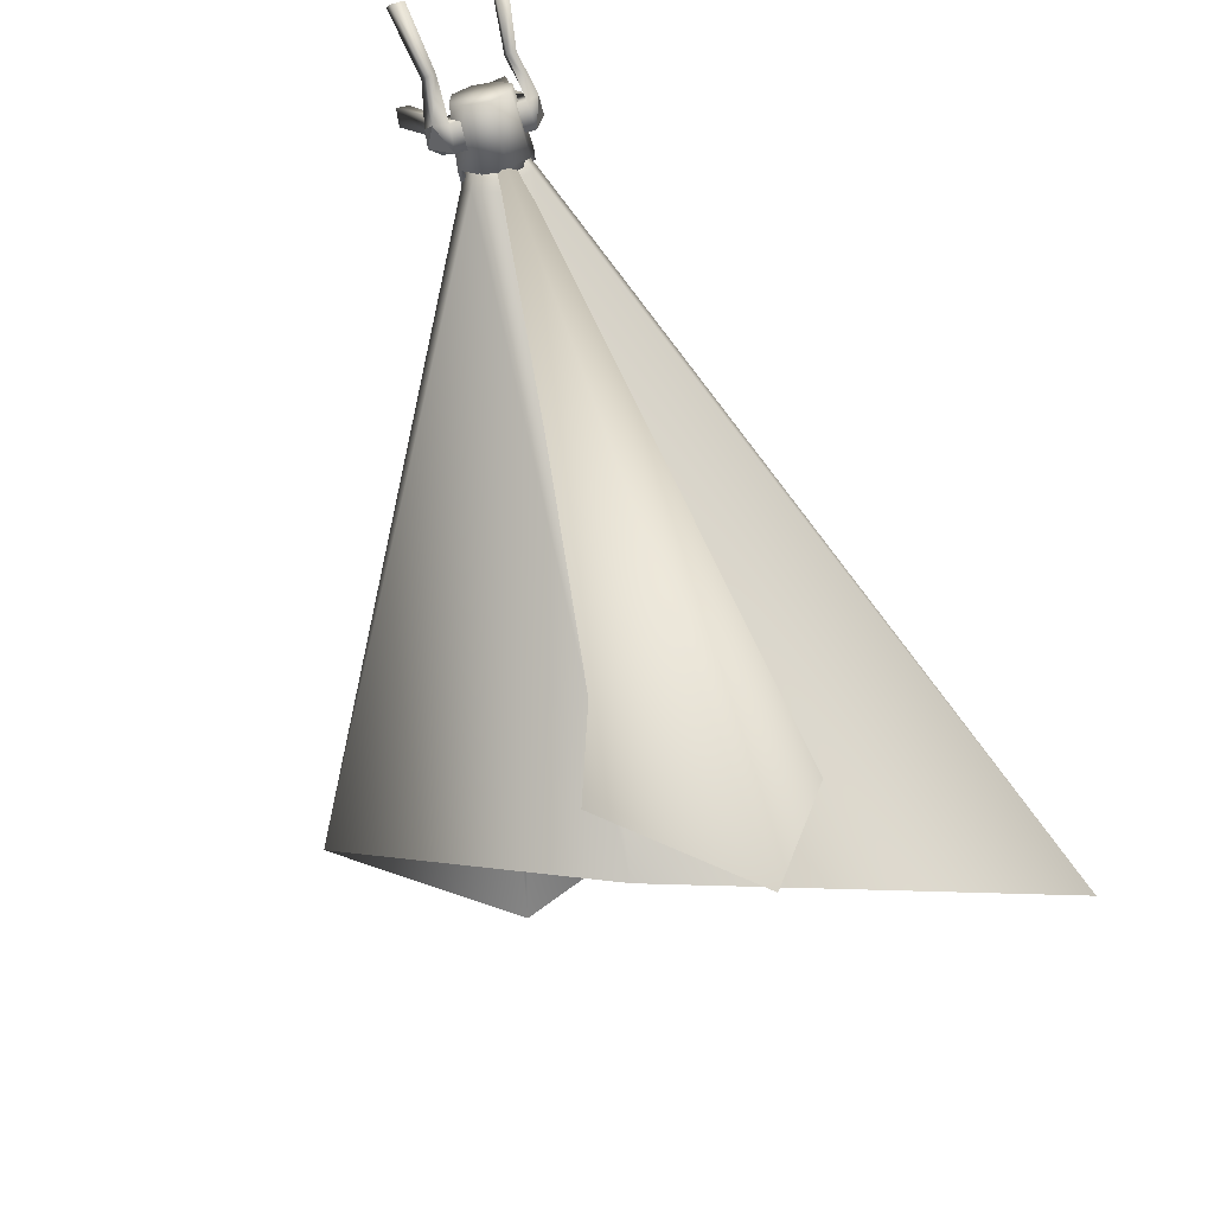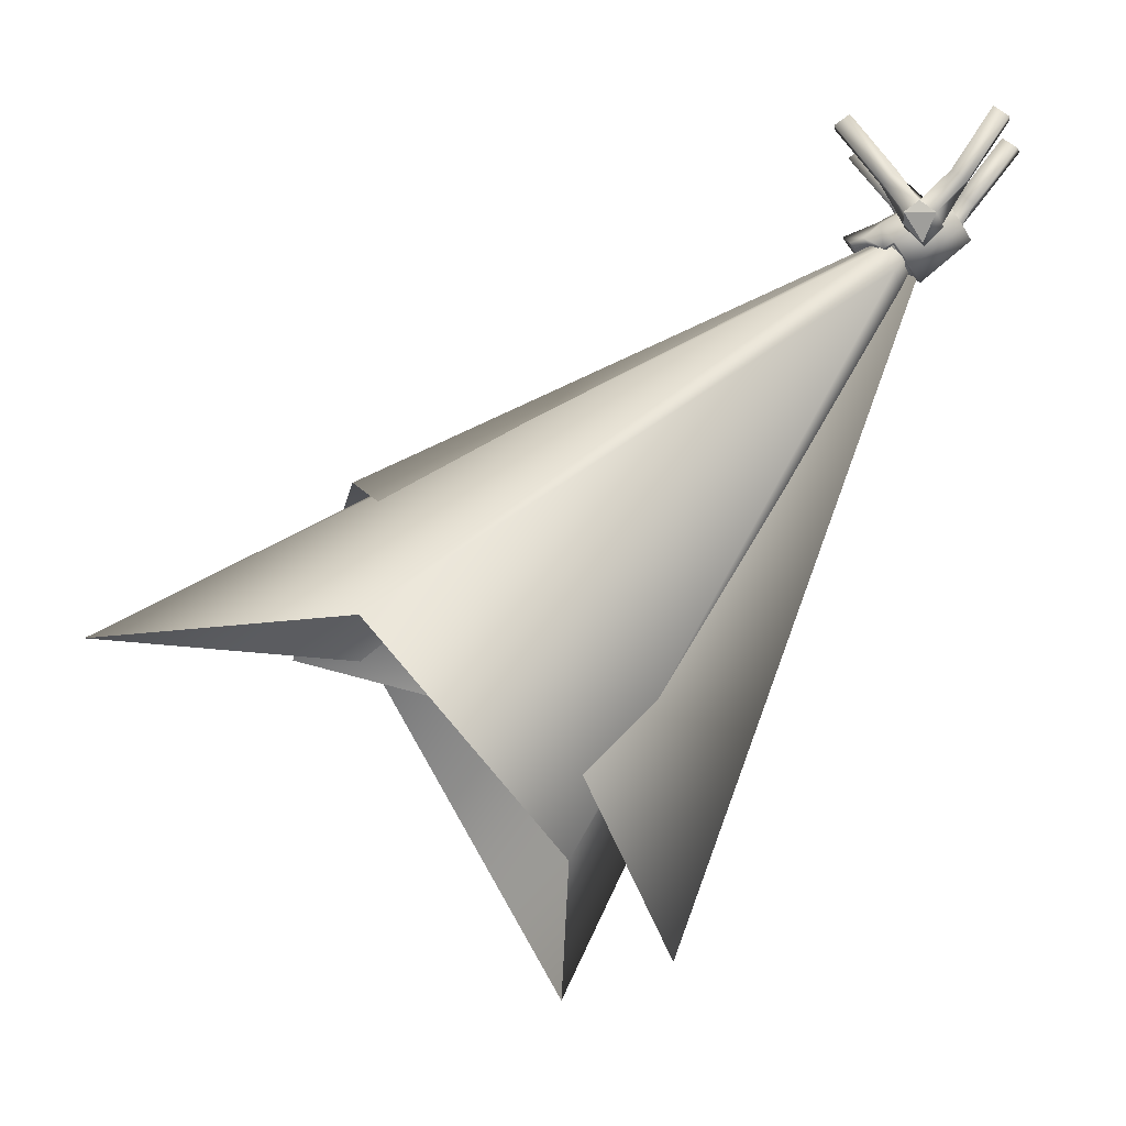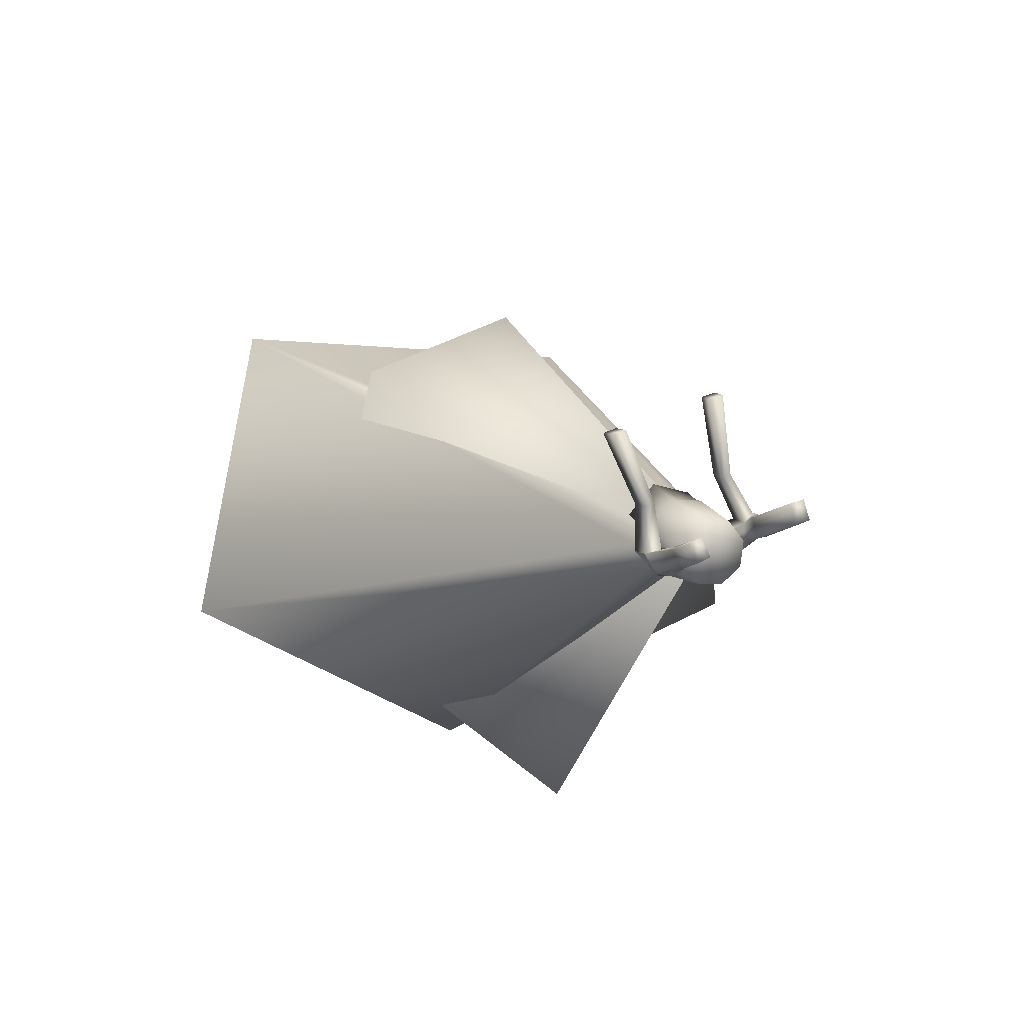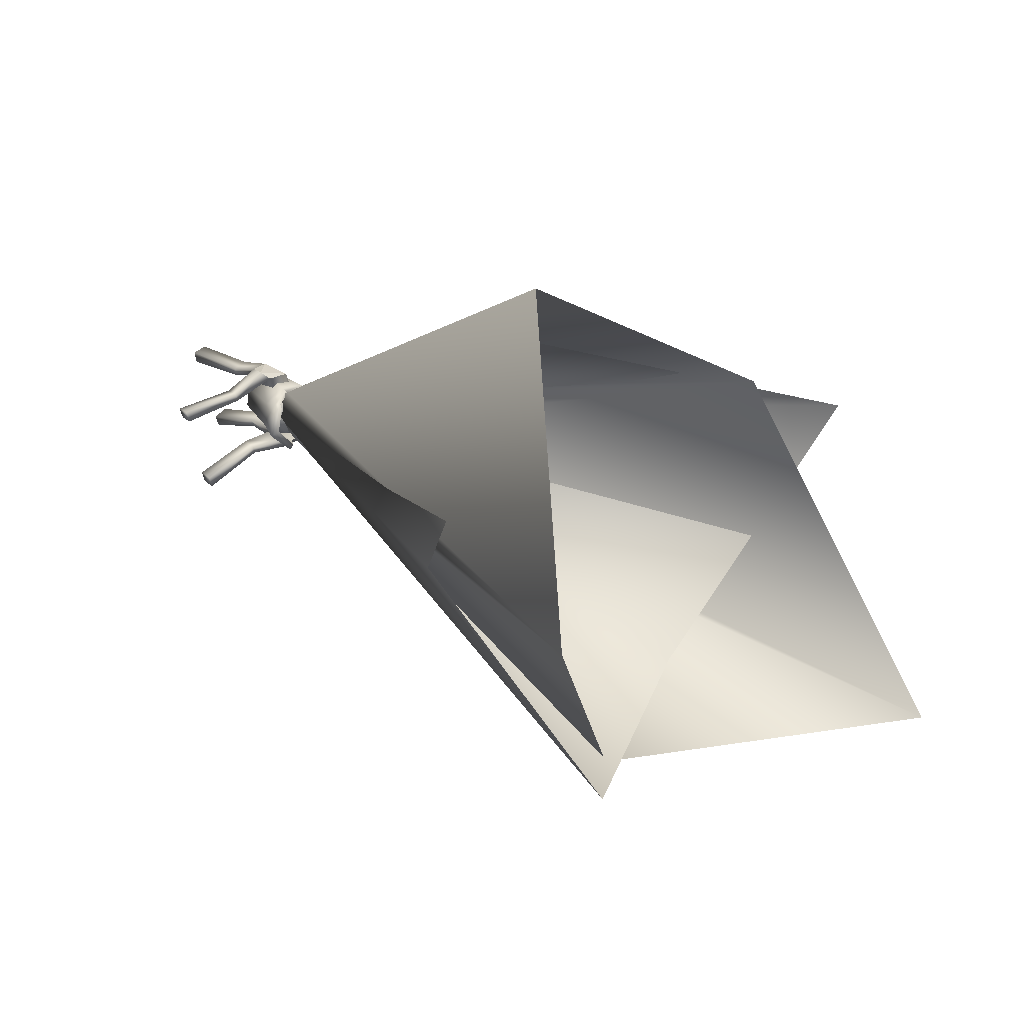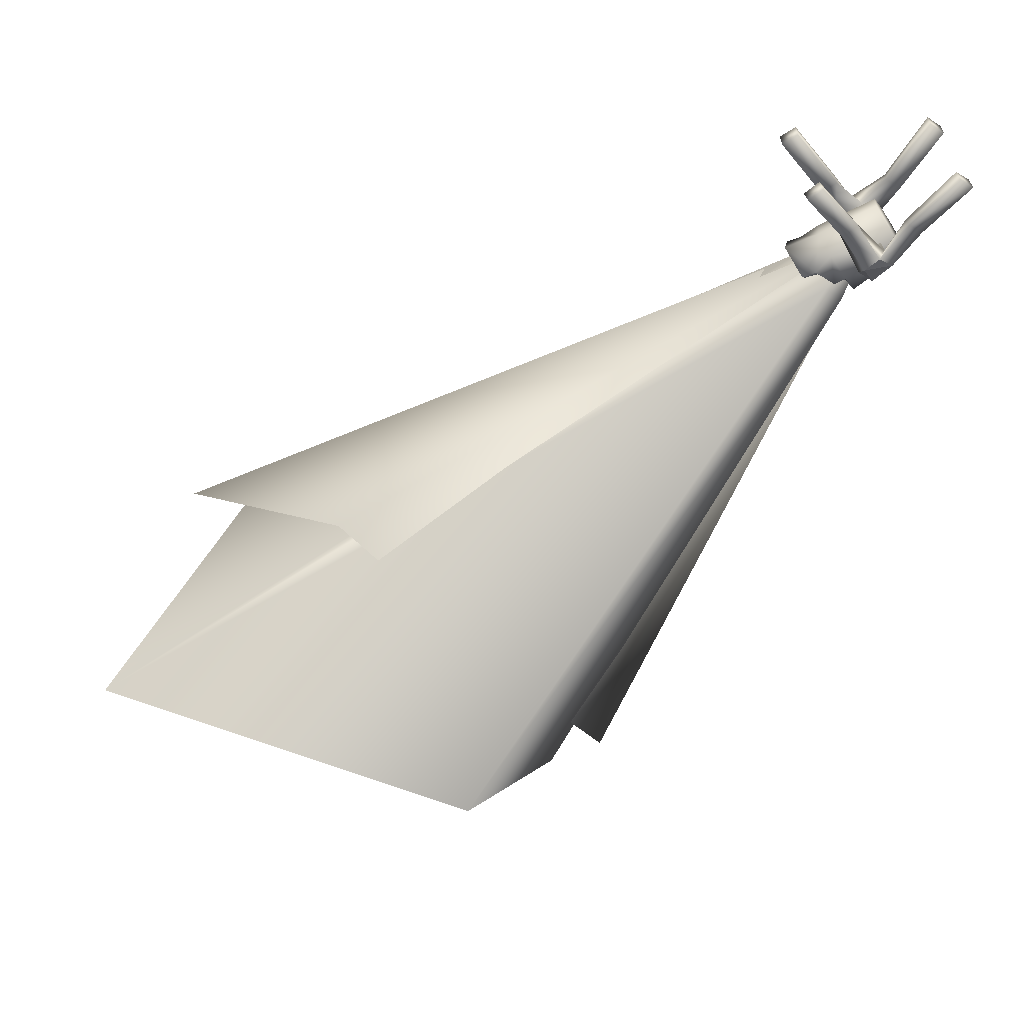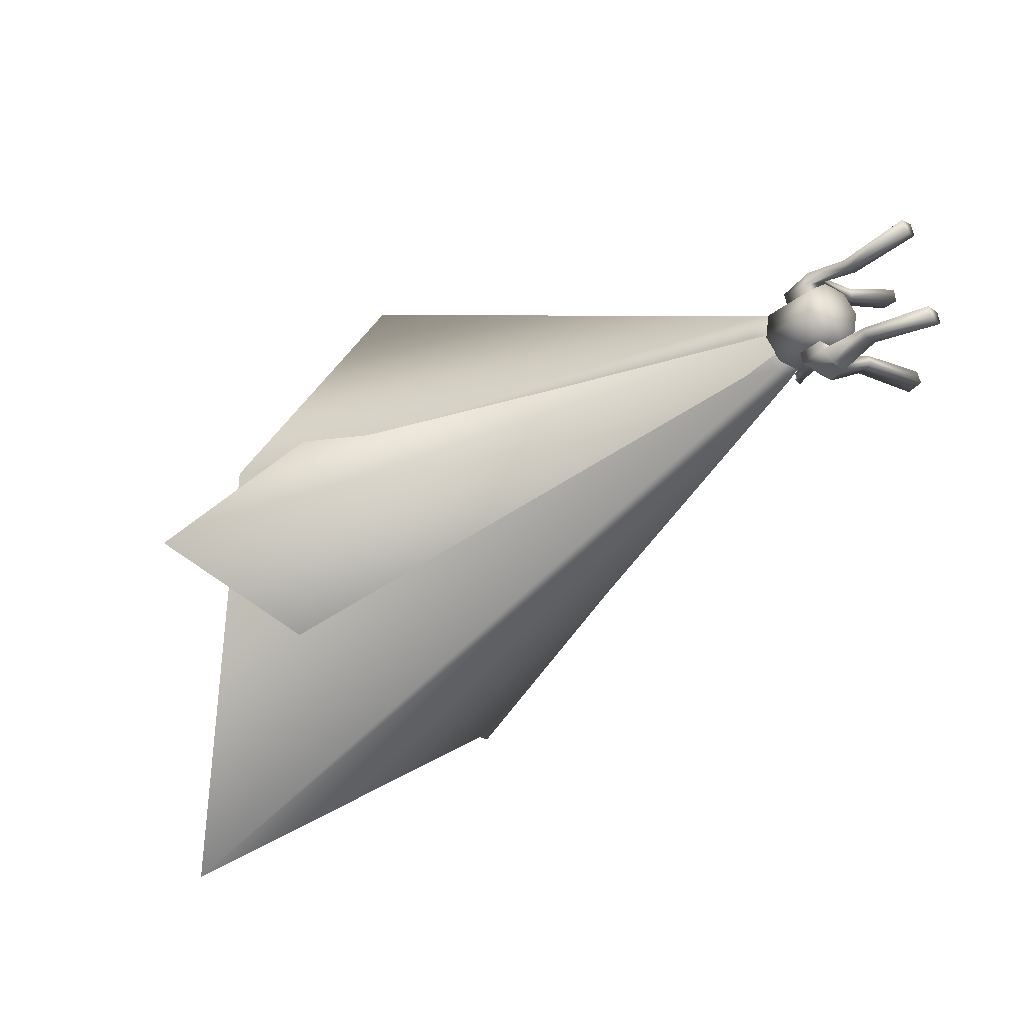
<metadata>
{"format":"obj","ext":"obj","renderer":"f3d","projection":"perspective","resolution":1024,"background":"white","views":[{"elev":57.9,"azim":-21.6,"up":"+Z"},{"elev":-10.0,"azim":-75.8,"up":"+Y"},{"elev":47.8,"azim":-26.5,"up":"+Y"},{"elev":-56.3,"azim":-77.6,"up":"+Z"},{"elev":41.7,"azim":-99.4,"up":"+Y"},{"elev":67.5,"azim":78.8,"up":"+Z"}]}
</metadata>
<code>
o gnomestructuralspotlight02
v 8.129e-09 0.1233 -0.05924
v -0.1636 -0.01791 0.02897
v 0.002036 -0.07465 0.06442
v 8.129e-09 0.1233 -0.05924
v 0.1665 -0.01546 0.02744
v 0.2334 0.125 -0.06032
v 0.1636 0.2644 -0.1474
v -0.002036 0.3212 -0.1829
v -0.1665 0.262 -0.1459
v -0.2334 0.1215 -0.05816
v -0.319 0.7052 0.3936
v -0.43 0.7874 0.2902
v -0.419 0.7003 0.3997
v -0.33 0.7923 0.284
v -0.43 0.04496 -0.3698
v -0.3909 0.03594 -0.1392
v -0.419 0.1262 -0.2559
v -0.3909 0.03594 -0.1392
v -0.43 0.04496 -0.3698
v -0.3014 -0.1602 -0.2537
v -0.3546 -0.02694 -0.3847
v -0.3014 -0.1602 -0.2537
v -0.43 0.04496 -0.3698
v -0.3909 0.03594 -0.1392
v -0.3014 -0.1602 -0.2537
v -0.2837 -0.02482 -0.1099
v -0.319 0.811 -0.7539
v -0.43 0.7342 -0.8615
v -0.419 0.8155 -0.7475
v -0.33 0.7297 -0.8679
v 0.426 0.04496 -0.3698
v 0.415 0.1262 -0.2559
v 0.3869 0.03594 -0.1392
v 0.426 0.04496 -0.3698
v 0.2975 -0.1602 -0.2537
v 0.3506 -0.02694 -0.3847
v 0.2975 -0.1602 -0.2537
v 0.426 0.04496 -0.3698
v 0.3869 0.03594 -0.1392
v 0.3869 0.03594 -0.1392
v 0.2798 -0.02482 -0.1099
v 0.2975 -0.1602 -0.2537
v 0.426 0.7342 -0.8615
v 0.326 0.7297 -0.8679
v 0.315 0.811 -0.7539
v 0.415 0.8155 -0.7475
v -0.2119 -0.1133 -0.6646
v -0.2391 -0.1018 -0.7932
v -0.2089 -0.1356 -0.7599
v -0.2426 -0.07303 -0.6877
v -0.241 -0.1804 -0.5378
v -0.2426 -0.07303 -0.6877
v -0.2119 -0.1133 -0.6646
v -0.2772 -0.1735 -0.5418
v 0.426 0.7874 0.2902
v 0.326 0.7923 0.284
v 0.315 0.7052 0.3936
v 0.415 0.7003 0.3997
v 0.3506 -0.02694 -0.3847
v -0.3014 -0.1602 -0.2537
v -0.3546 -0.02694 -0.3847
v 0.2975 -0.1602 -0.2537
v -0.2837 -0.02482 -0.1099
v 0.2798 -0.02482 -0.1099
v -0.231 -0.1376 -0.4729
v -0.2772 -0.1735 -0.5418
v -0.241 -0.1804 -0.5378
v -0.2821 -0.1309 -0.4613
v -0.00703 0.01493 -0.8762
v 0.225 -0.1018 -0.7932
v 0.1948 -0.1356 -0.7599
v -0.2089 -0.1356 -0.7599
v -0.2391 -0.1018 -0.7932
v -0.00703 -0.05447 -0.8179
v 0.2772 -0.1693 -0.5444
v 0.2821 -0.1267 -0.4639
v 0.231 -0.1342 -0.475
v 0.241 -0.1762 -0.5404
v 0.225 -0.1018 -0.7932
v 0.2285 -0.07303 -0.6877
v 0.1978 -0.1133 -0.6646
v 0.1948 -0.1356 -0.7599
v 0.2285 -0.07303 -0.6877
v 0.2772 -0.1693 -0.5444
v 0.241 -0.1762 -0.5404
v 0.1978 -0.1133 -0.6646
v -0.2772 -0.1735 -0.5418
v -0.2012 0.03892 -0.5674
v -0.2426 -0.07303 -0.6877
v -0.2821 -0.1309 -0.4613
v 0.2772 -0.1693 -0.5444
v 0.1977 0.04187 -0.5692
v 0.2821 -0.1267 -0.4639
v 0.2285 -0.07303 -0.6877
v -0.2391 -0.1018 -0.7932
v -0.00703 0.01493 -0.8762
v -0.002462 0.1105 -0.6121
v -0.2012 0.03892 -0.5674
v 0.1977 0.04187 -0.5692
v 0.225 -0.1018 -0.7932
v -0.1636 -0.01791 0.02897
v -0.2821 -0.1309 -0.4613
v -0.1977 -0.2994 -0.3559
v -0.2334 0.1215 -0.05816
v -0.2334 0.1215 -0.05816
v -0.2012 0.03892 -0.5674
v -0.1665 0.262 -0.1459
v -0.1665 0.262 -0.1459
v -0.002462 0.1105 -0.6121
v -0.002036 0.3212 -0.1829
v -0.002036 0.3212 -0.1829
v 0.1636 0.2644 -0.1474
v 0.1636 0.2644 -0.1474
v 0.2821 -0.1267 -0.4639
v 0.2334 0.125 -0.06032
v 0.2334 0.125 -0.06032
v 0.2012 -0.2965 -0.3578
v 0.1665 -0.01546 0.02744
v 0.1665 -0.01546 0.02744
v 0.002462 -0.368 -0.3131
v 0.002036 -0.07465 0.06442
v 0.002036 -0.07465 0.06442
v -0.1636 -0.01791 0.02897
v -0.1648 0.001412 -0.5598
v -0.231 -0.1376 -0.4729
v -0.241 -0.1804 -0.5378
v -0.2119 -0.1133 -0.6646
v -0.2089 -0.1356 -0.7599
v -0.00703 -0.05447 -0.8179
v -0.002016 0.06 -0.5964
v 0.1619 0.00383 -0.5613
v 0.1948 -0.1356 -0.7599
v 0.1978 -0.1133 -0.6646
v 0.241 -0.1762 -0.5404
v 0.231 -0.1342 -0.475
v -0.3909 0.03594 -0.1392
v -0.2837 -0.02482 -0.1099
v -0.2616 0.2778 0.07472
v -0.3316 0.2717 0.08242
v -0.419 0.7003 0.3997
v -0.319 0.7052 0.3936
v -0.3454 0.3612 -0.03014
v -0.419 0.7003 0.3997
v -0.43 0.7874 0.2902
v -0.3909 0.03594 -0.1392
v -0.419 0.1262 -0.2559
v -0.2616 0.3867 -0.431
v -0.33 0.7297 -0.8679
v -0.319 0.811 -0.7539
v -0.319 0.1307 -0.1947
v -0.3546 -0.02694 -0.3847
v -0.2754 0.3032 -0.5481
v -0.43 0.7342 -0.8615
v -0.43 0.04496 -0.3698
v -0.3454 0.3089 -0.5401
v -0.419 0.1262 -0.2559
v -0.319 0.1307 -0.1947
v -0.2616 0.3867 -0.431
v -0.3316 0.3924 -0.423
v -0.419 0.8155 -0.7475
v -0.319 0.811 -0.7539
v -0.3454 0.3089 -0.5401
v -0.419 0.8155 -0.7475
v -0.43 0.7342 -0.8615
v -0.419 0.1262 -0.2559
v -0.43 0.04496 -0.3698
v -0.2616 0.2778 0.07472
v -0.2837 -0.02482 -0.1099
v -0.319 0.1307 -0.1947
v -0.2754 0.3674 -0.03783
v -0.3454 0.3612 -0.03014
v -0.33 0.7923 0.284
v -0.319 0.7052 0.3936
v -0.43 0.7874 0.2902
v 0.415 0.1262 -0.2559
v 0.25 0.3867 -0.431
v 0.315 0.1307 -0.1947
v 0.3199 0.3924 -0.423
v 0.415 0.8155 -0.7475
v 0.315 0.811 -0.7539
v 0.3337 0.3089 -0.5401
v 0.426 0.7342 -0.8615
v 0.415 0.8155 -0.7475
v 0.415 0.1262 -0.2559
v 0.426 0.04496 -0.3698
v 0.2638 0.3674 -0.03783
v 0.3337 0.3612 -0.03014
v 0.315 0.1307 -0.1947
v 0.25 0.2778 0.07472
v 0.426 0.7874 0.2902
v 0.326 0.7923 0.284
v 0.315 0.7052 0.3936
v 0.3337 0.3612 -0.03014
v 0.426 0.7874 0.2902
v 0.415 0.7003 0.3997
v 0.3199 0.2717 0.08242
v 0.3869 0.03594 -0.1392
v 0.415 0.1262 -0.2559
v 0.25 0.2778 0.07472
v 0.415 0.7003 0.3997
v 0.315 0.7052 0.3936
v 0.3869 0.03594 -0.1392
v 0.2798 -0.02482 -0.1099
v 0.315 0.1307 -0.1947
v -0.2837 -0.02482 -0.1099
v -0.319 0.1307 -0.1947
v 0.315 0.1307 -0.1947
v -0.3546 -0.02694 -0.3847
v 0.3506 -0.02694 -0.3847
v 0.25 0.3867 -0.431
v 0.315 0.1307 -0.1947
v 0.2638 0.3032 -0.5481
v 0.426 0.04496 -0.3698
v 0.3337 0.3089 -0.5401
v 0.426 0.7342 -0.8615
v 0.326 0.7297 -0.8679
v 0.315 0.811 -0.7539
v 0.2821 -0.1267 -0.4639
v 0.1648 -0.2732 -0.3882
v 0.231 -0.1342 -0.475
v 0.2012 -0.2965 -0.3578
v 0.002016 -0.3318 -0.3516
v 0.002462 -0.368 -0.3131
v -0.1619 -0.2756 -0.3867
v -0.1977 -0.2994 -0.3559
v -0.231 -0.1376 -0.4729
v -0.2821 -0.1309 -0.4613
v 8.129e-09 0.1233 -0.05924
v 0.002036 -0.07465 0.06442
v 0.1665 -0.01546 0.02744
v 0.2334 0.125 -0.06032
v 0.1636 0.2644 -0.1474
v -0.002036 0.3212 -0.1829
v -0.1665 0.262 -0.1459
v -0.2334 0.1215 -0.05816
v -0.005989 -5.27 -2.189
v 1.531 -3.413 -3.364
v 0.005387 0.1412 -0.1598
v -0.6164 -1.775 -4.45
v -1.756 -2.769 -3.075
v 1.154 -2.819 -5.531
v 1.531 -3.413 -3.364
v 1.284 -2.838 -4.914
v -0.9692 -2.912 -6.386
v 0.1418 -0.1524 -0.7141
v 2.44 -5.497 -3.636
v 1.284 -2.838 -4.914
v 0.2709 -0.2157 -0.5579
v 0.01585 0.1487 -0.1653
v -0.2941 -0.1987 -0.6119
v -0.2552 -0.3321 -0.4634
v -0.09243 -0.4356 -0.4476
v 0.2106 -0.3078 -0.4807
v -0.761 -4.587 -2.77
v -2.536 -3.077 -3.743
v 0.1619 0.003829 -0.5613
v 0.231 -0.1342 -0.475
v 0.1825 -0.1864 -0.5578
v -7.318e-08 -0.213 -0.5974
v 0.1302 -0.2962 -0.4891
v 0.001593 -0.3425 -0.4602
v 0.1279 -0.07733 -0.6259
v -0.002016 0.06 -0.5964
v -0.001593 -0.03295 -0.6536
v -0.1648 0.001412 -0.5598
v -0.1302 -0.07924 -0.6247
v -0.231 -0.1376 -0.4729
v -0.1825 -0.1891 -0.5561
v -0.1279 -0.2981 -0.4879
v -0.1619 -0.2756 -0.3867
v 0.002016 -0.3318 -0.3516
v 0.1648 -0.2732 -0.3882
g Geoset0
f 1 2 3
f 4 5 6
f 4 7 8
f 4 9 10
f 11 12 13
f 12 11 14
f 15 16 17
f 18 19 20
f 21 22 23
f 24 25 26
f 27 28 29
f 28 27 30
f 31 32 33
f 34 35 36
f 37 38 39
f 40 41 42
f 43 44 45
f 45 46 43
f 47 48 49
f 48 47 50
f 51 52 53
f 52 51 54
f 55 56 57
f 57 58 55
f 59 60 61
f 60 59 62
f 62 63 60
f 63 62 64
f 65 66 67
f 66 65 68
f 69 70 71
f 69 72 73
f 72 69 74
f 71 74 69
f 75 76 77
f 77 78 75
f 79 80 81
f 81 82 79
f 83 84 85
f 85 86 83
f 87 88 89
f 87 90 88
f 91 92 93
f 91 94 92
f 95 89 96
f 96 89 97
f 89 98 97
f 94 97 99
f 94 96 97
f 100 96 94
f 101 102 103
f 101 104 102
f 105 106 102
f 105 107 106
f 108 109 106
f 108 110 109
f 111 99 109
f 111 112 99
f 113 114 99
f 113 115 114
f 116 117 114
f 116 118 117
f 119 120 117
f 119 121 120
f 122 103 120
f 122 123 103
f 124 125 126
f 127 124 126
f 128 124 127
f 129 124 128
f 129 130 124
f 129 131 130
f 129 132 131
f 131 132 133
f 131 134 135
f 131 133 134
f 136 137 138
f 138 139 136
f 138 140 139
f 140 138 141
f 142 143 144
f 143 142 139
f 145 139 142
f 142 146 145
f 147 148 149
f 147 150 151
f 151 152 147
f 148 147 152
f 152 153 148
f 152 151 154
f 154 155 152
f 153 152 155
f 156 157 158
f 158 159 156
f 158 160 159
f 160 158 161
f 162 163 164
f 163 162 159
f 165 159 162
f 162 166 165
f 167 168 169
f 169 170 167
f 170 169 165
f 165 171 170
f 167 172 173
f 172 167 170
f 170 174 172
f 174 170 171
f 175 176 177
f 176 175 178
f 176 178 179
f 179 180 176
f 181 182 183
f 181 184 185
f 184 181 178
f 183 178 181
f 184 186 187
f 186 184 188
f 188 189 186
f 189 188 64
f 190 187 186
f 186 191 190
f 191 186 189
f 189 192 191
f 193 194 195
f 195 196 193
f 197 193 196
f 193 197 198
f 199 196 200
f 200 201 199
f 202 199 203
f 199 202 196
f 204 205 203
f 205 204 206
f 207 208 206
f 208 207 209
f 210 209 211
f 209 210 212
f 212 213 209
f 213 212 214
f 215 214 212
f 212 216 215
f 216 212 210
f 210 217 216
f 218 219 220
f 218 221 219
f 221 222 219
f 221 223 222
f 223 224 222
f 223 225 224
f 225 226 224
f 225 227 226
f 228 229 230
f 228 231 232
f 228 233 234
f 228 235 2
g Geoset1
f 243 244 245
f 246 247 248
f 248 247 245
f 248 245 249
f 245 244 249
f 244 250 249
f 250 251 249
f 251 252 249
f 252 253 249
f 254 246 253
f 253 246 248
f 253 248 249
f 254 253 252
f 251 254 252
f 255 254 251
f 255 251 250
f 244 255 250
f 236 237 238
f 239 240 238
f 241 239 238
f 242 241 238
f 240 236 238
g Geoset2
f 256 257 258
f 259 260 261
f 259 258 260
f 259 262 258
f 256 258 262
f 263 256 262
f 263 262 264
f 265 263 264
f 265 264 266
f 267 265 266
f 259 264 262
f 259 266 264
f 259 268 266
f 259 269 268
f 259 261 269
f 267 266 268
f 270 267 268
f 270 268 269
f 271 270 269
f 271 269 261
f 272 271 261
f 272 261 260
f 257 272 260
f 257 260 258

</code>
